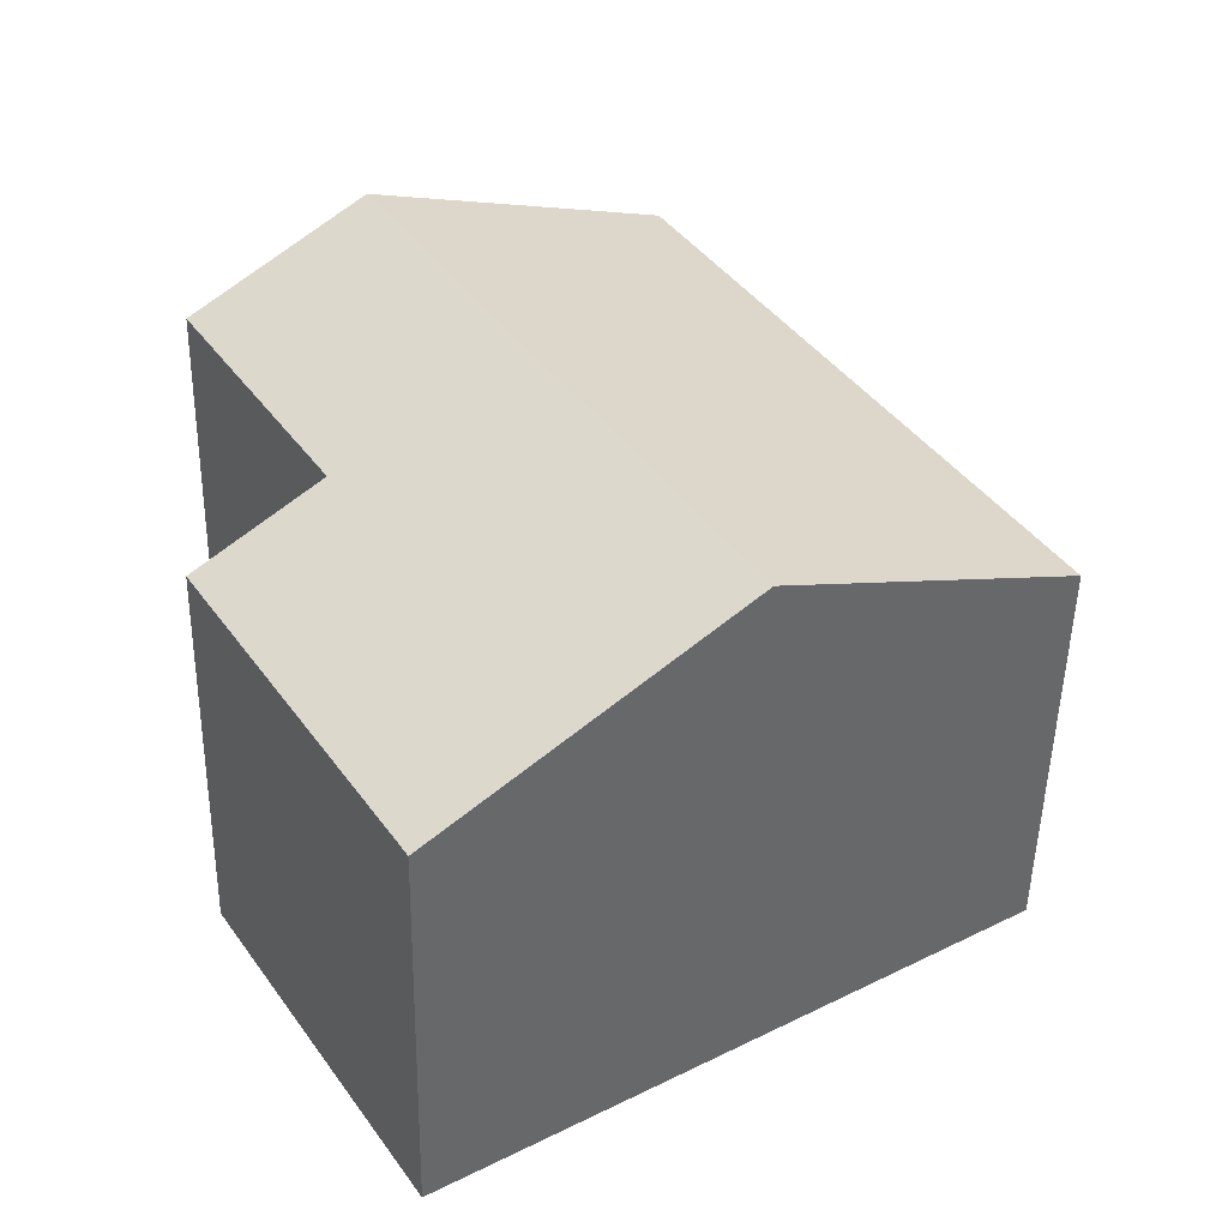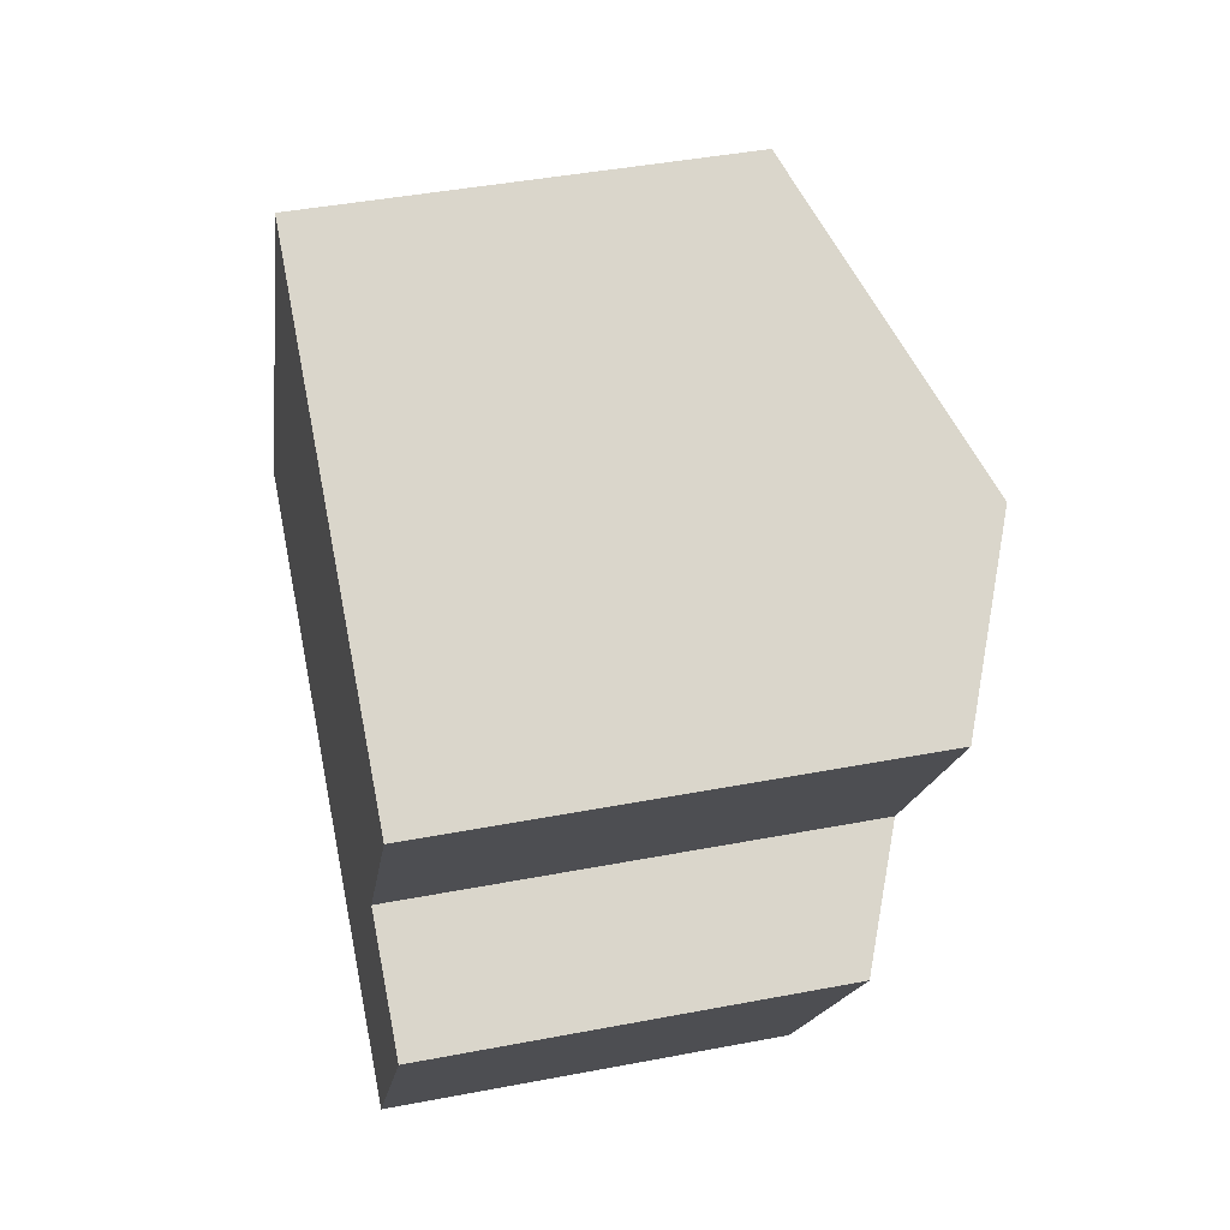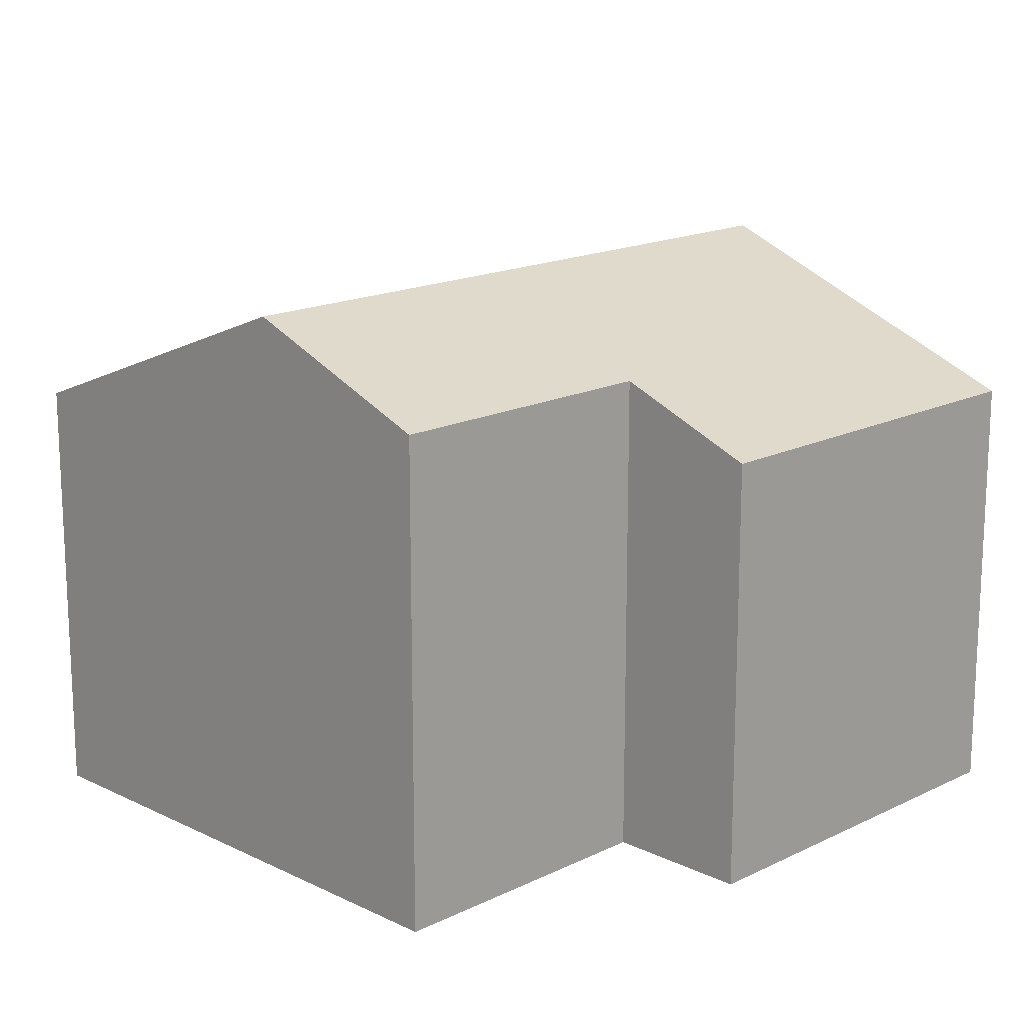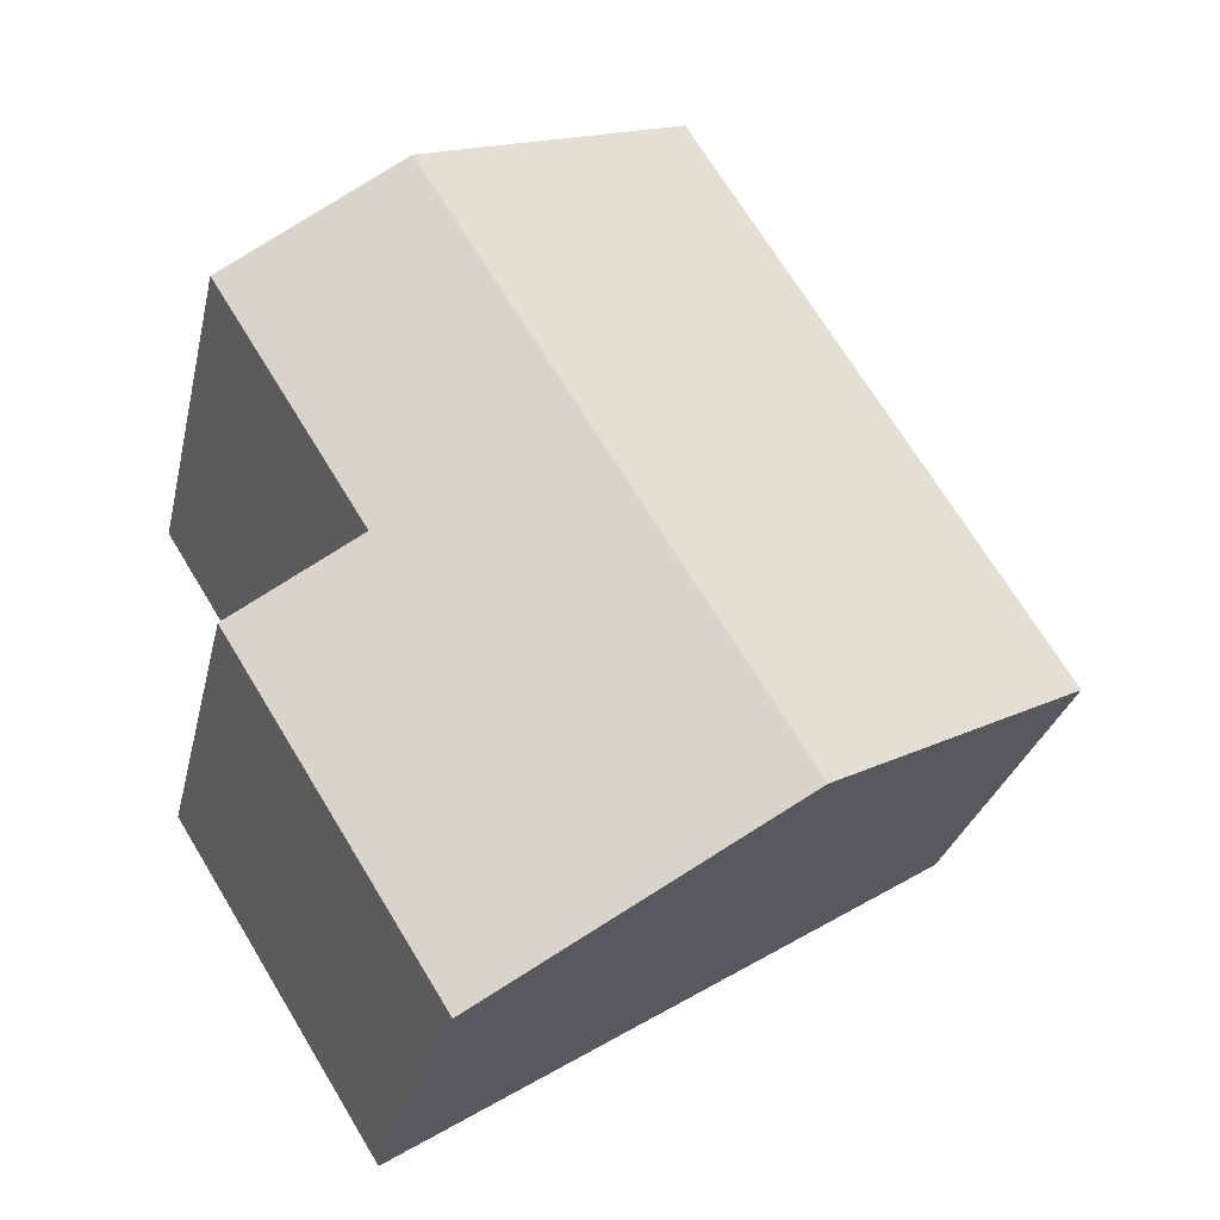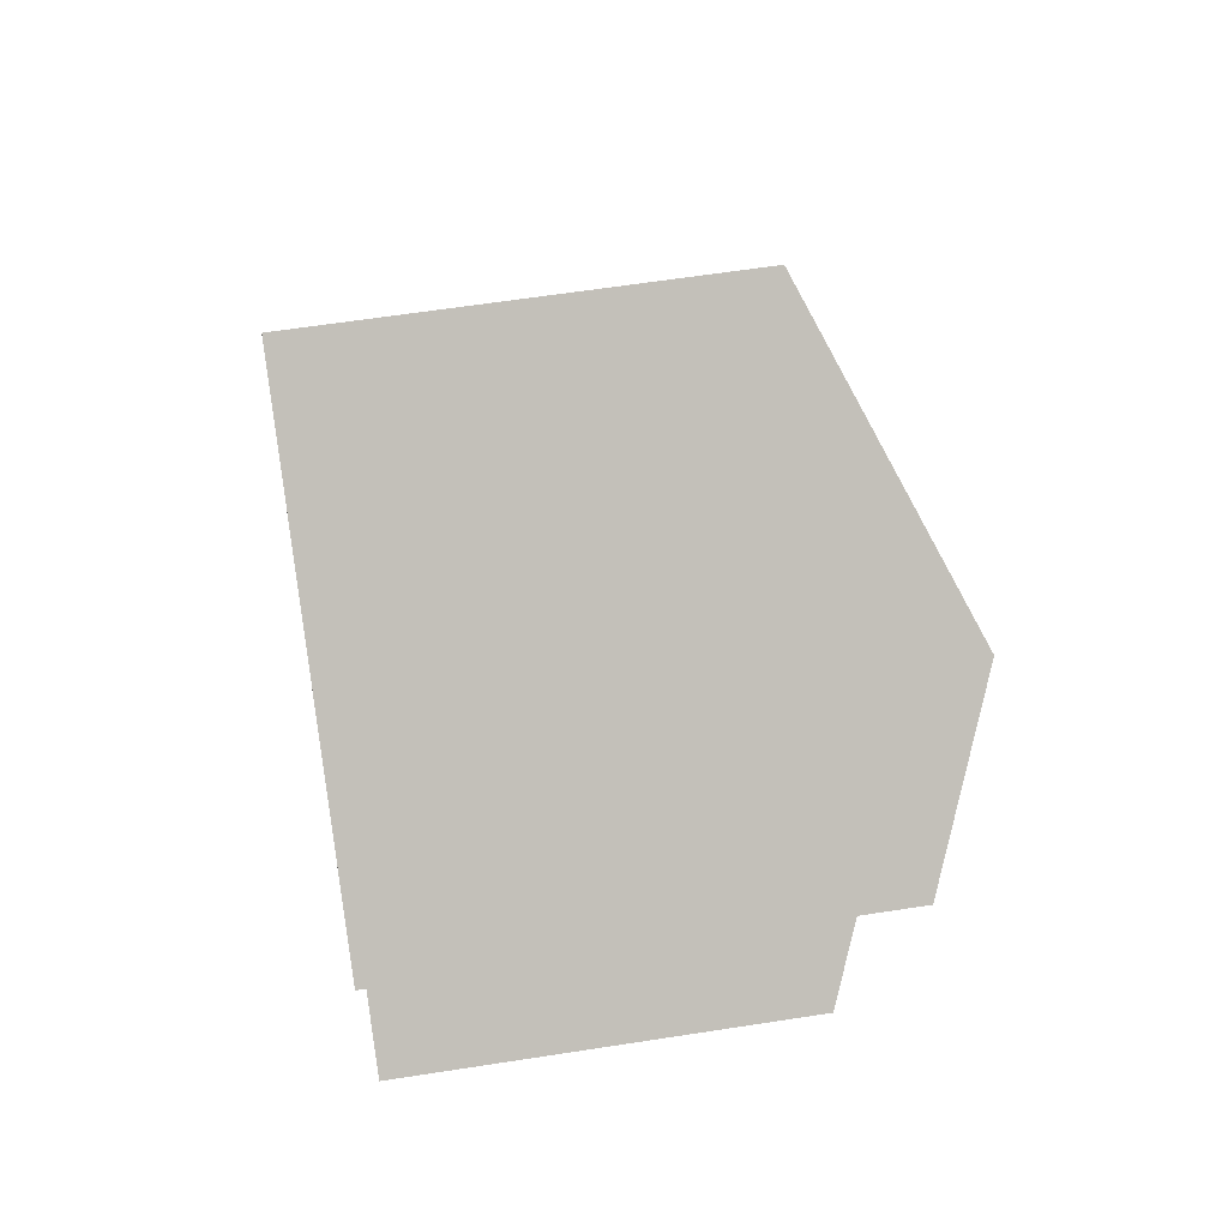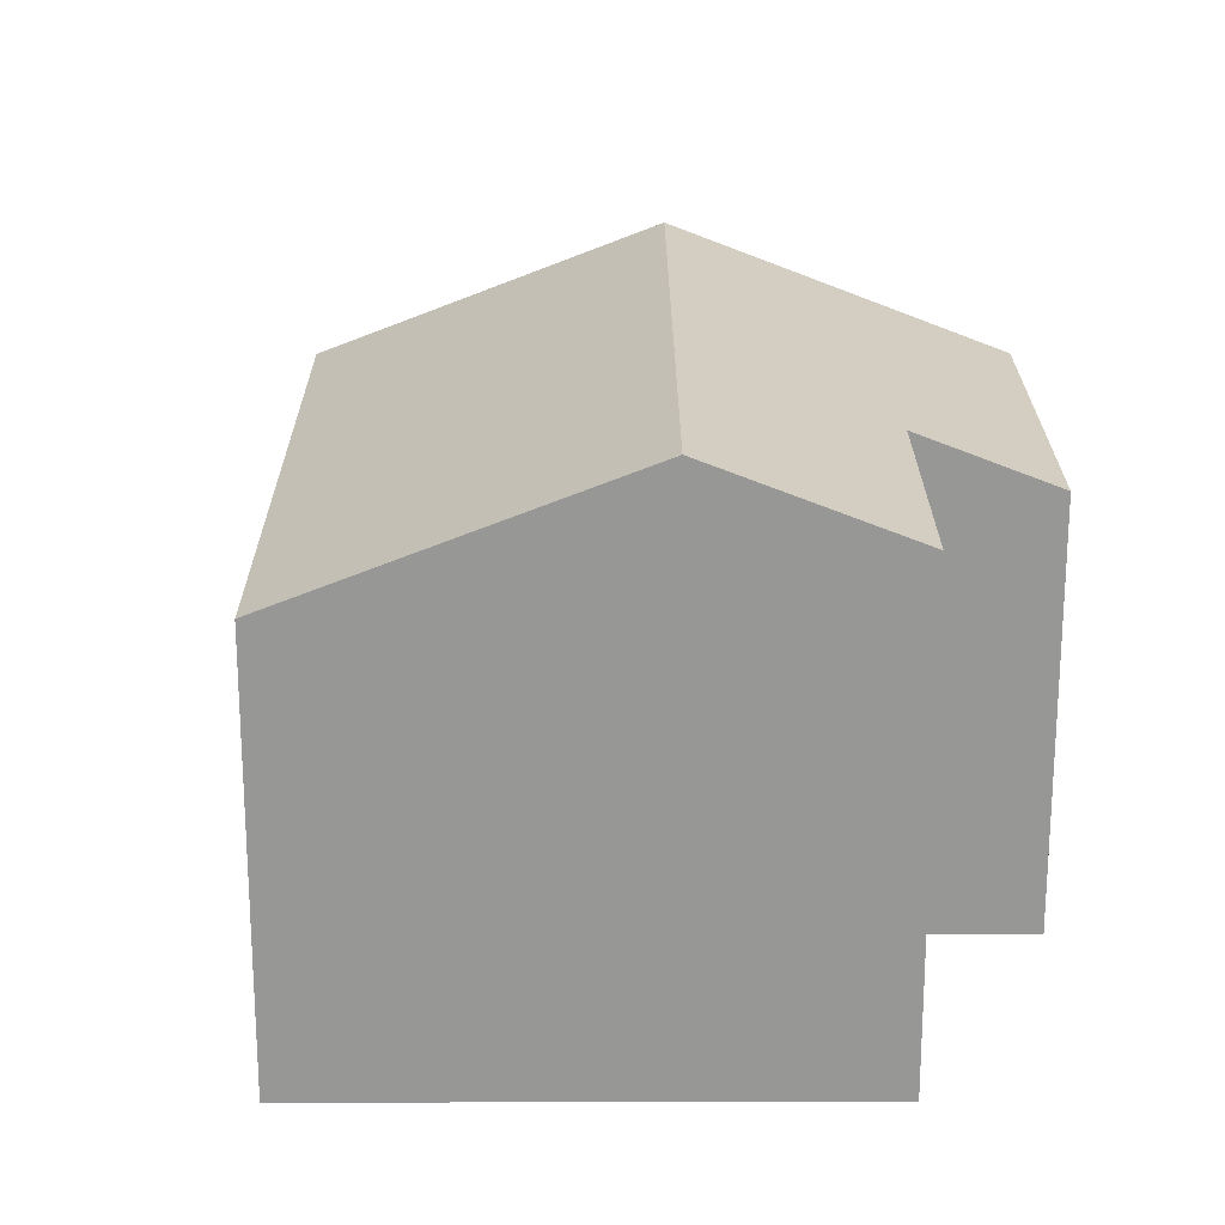
<metadata>
{"format":"obj","ext":"obj","renderer":"f3d","projection":"perspective","resolution":1024,"background":"white","views":[{"elev":-49.9,"azim":178.9,"up":"+Z"},{"elev":43.1,"azim":77.2,"up":"+Z"},{"elev":16.5,"azim":77.0,"up":"+Y"},{"elev":-27.9,"azim":167.6,"up":"+Z"},{"elev":61.6,"azim":81.0,"up":"+Z"},{"elev":21.9,"azim":31.9,"up":"+Y"}]}
</metadata>
<code>
v  4.537 8.783 -2.846
v  12.45 6.708 -0.303
v  9.075 6.707 -5.692
v  10.56 7.575 0.886
v  10.33 8.783 6.389
v  12.97 7.575 4.732
v  0 6.708 4.107e-16
v  5.792 6.708 9.235
v  12.45 1.855e-17 -0.303
v  9.075 3.485e-16 -5.692
v  12.97 -2.898e-16 4.732
v  10.56 -5.425e-17 0.886
v  4.537 1.743e-16 -2.846
v  0 0 0
v  5.792 -5.655e-16 9.235
v  10.33 -3.912e-16 6.389
g defaultobject
f 1 2 3
f 2 1 4
f 4 1 5
f 4 5 6
f 7 5 1
f 5 7 8
f 9 3 2
f 3 9 10
f 11 4 6
f 4 11 12
f 10 1 3
f 1 10 7
f 7 10 13
f 7 13 14
f 14 8 7
f 8 14 15
f 15 5 8
f 5 15 6
f 6 15 11
f 11 15 16
f 12 2 4
f 2 12 9
f 9 13 10
f 13 9 14
f 14 9 12
f 14 12 11
f 14 11 16
f 14 16 15

</code>
